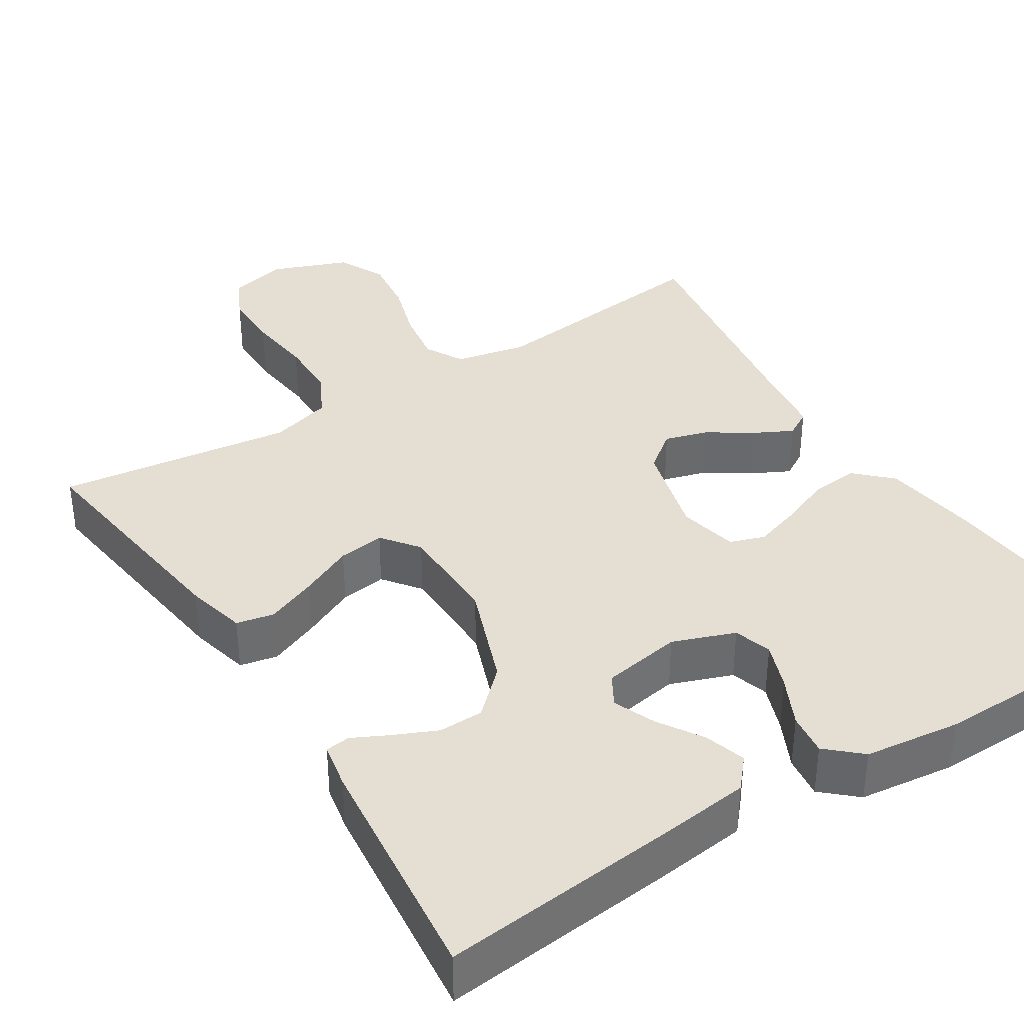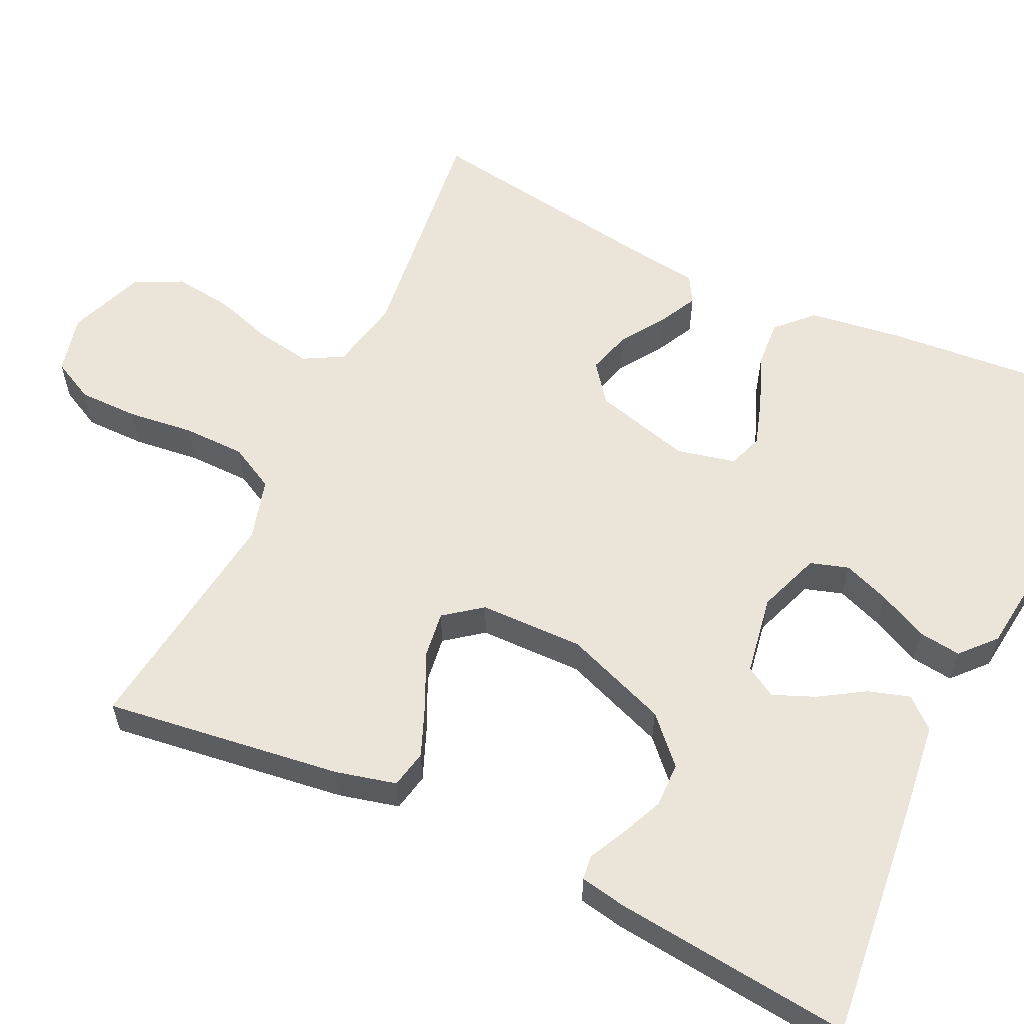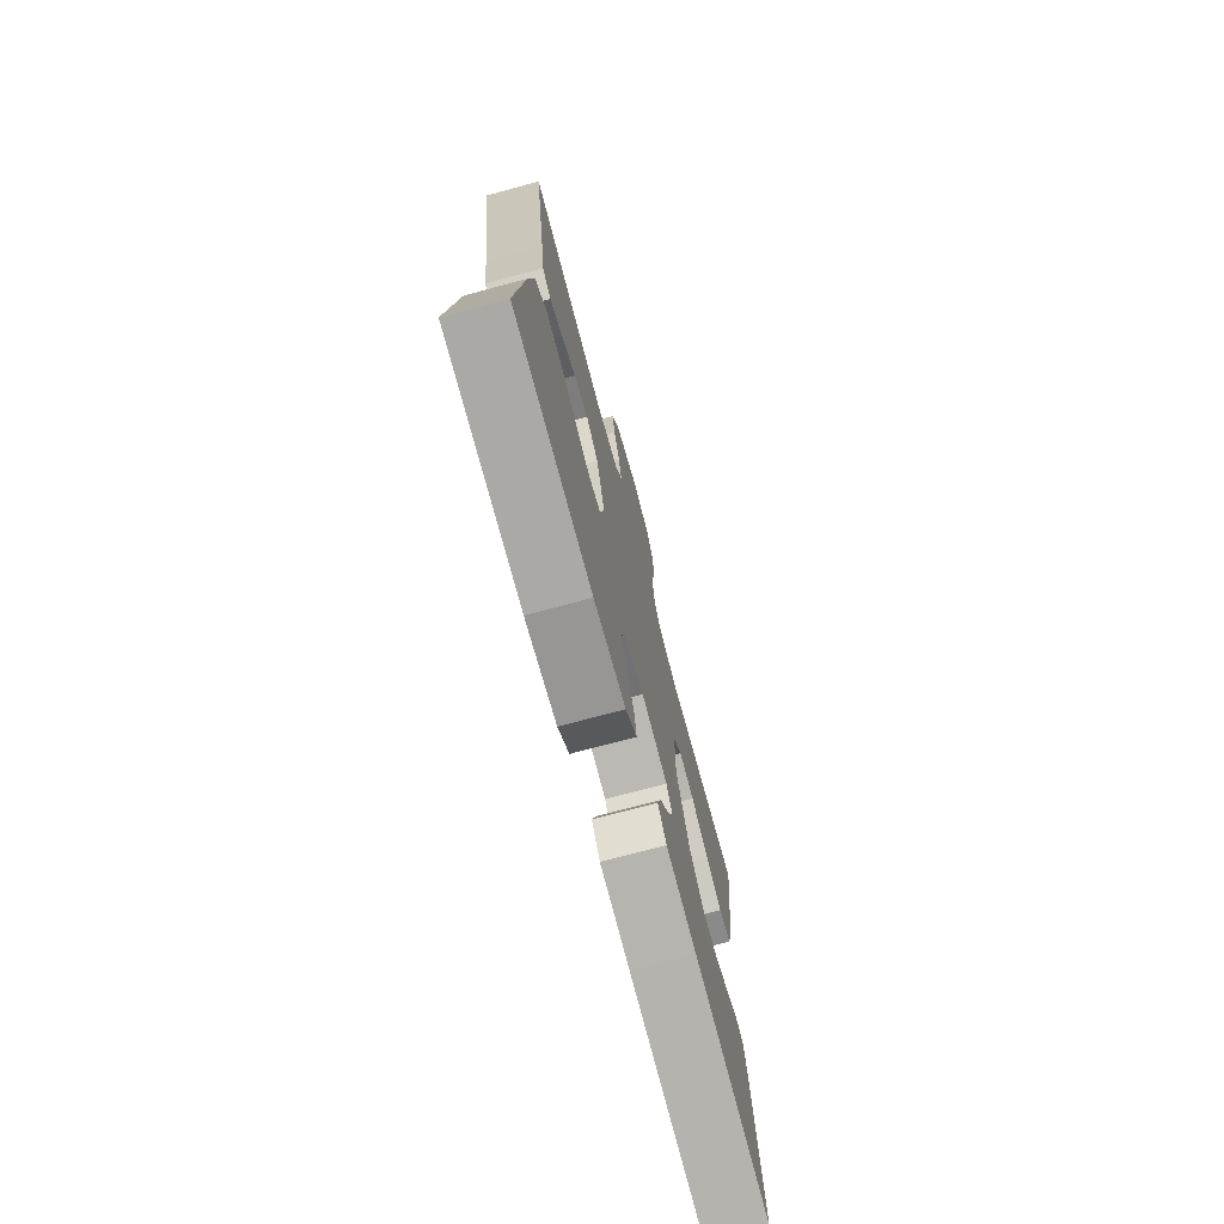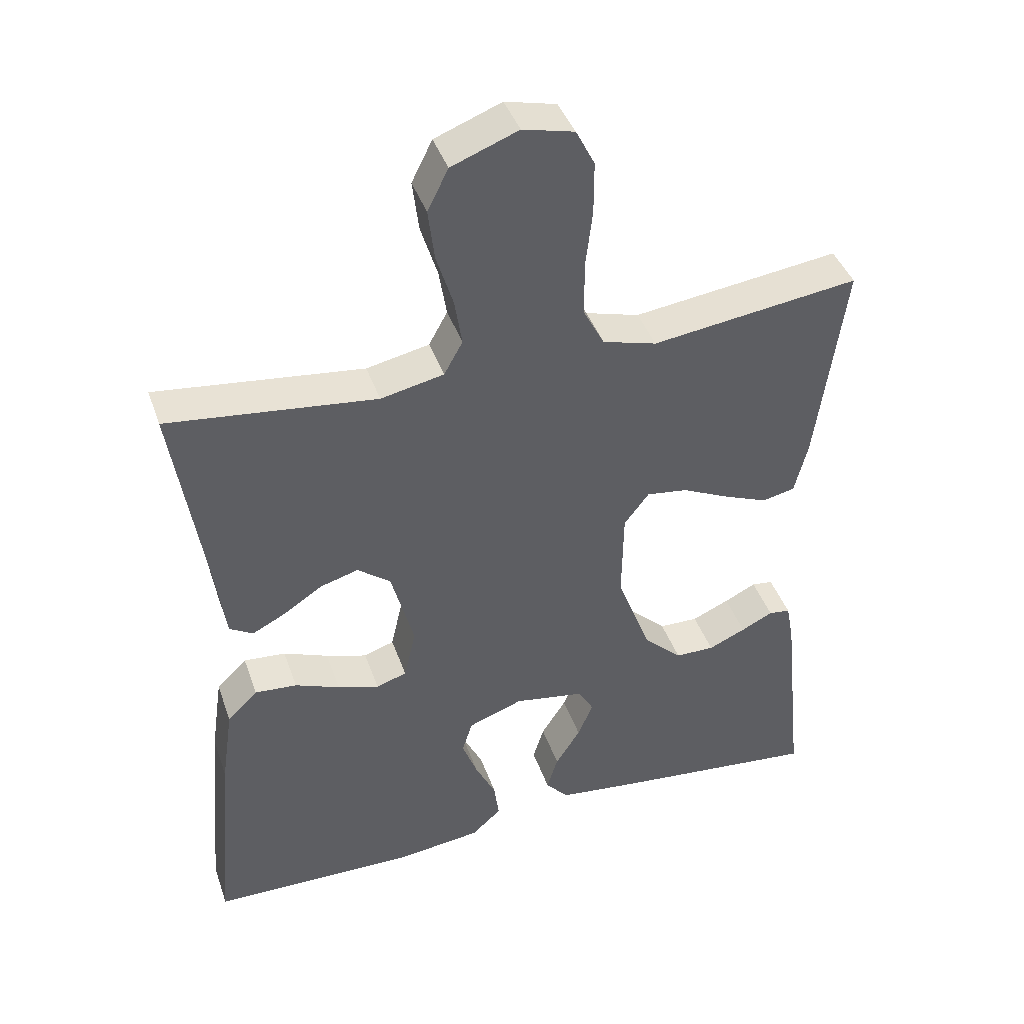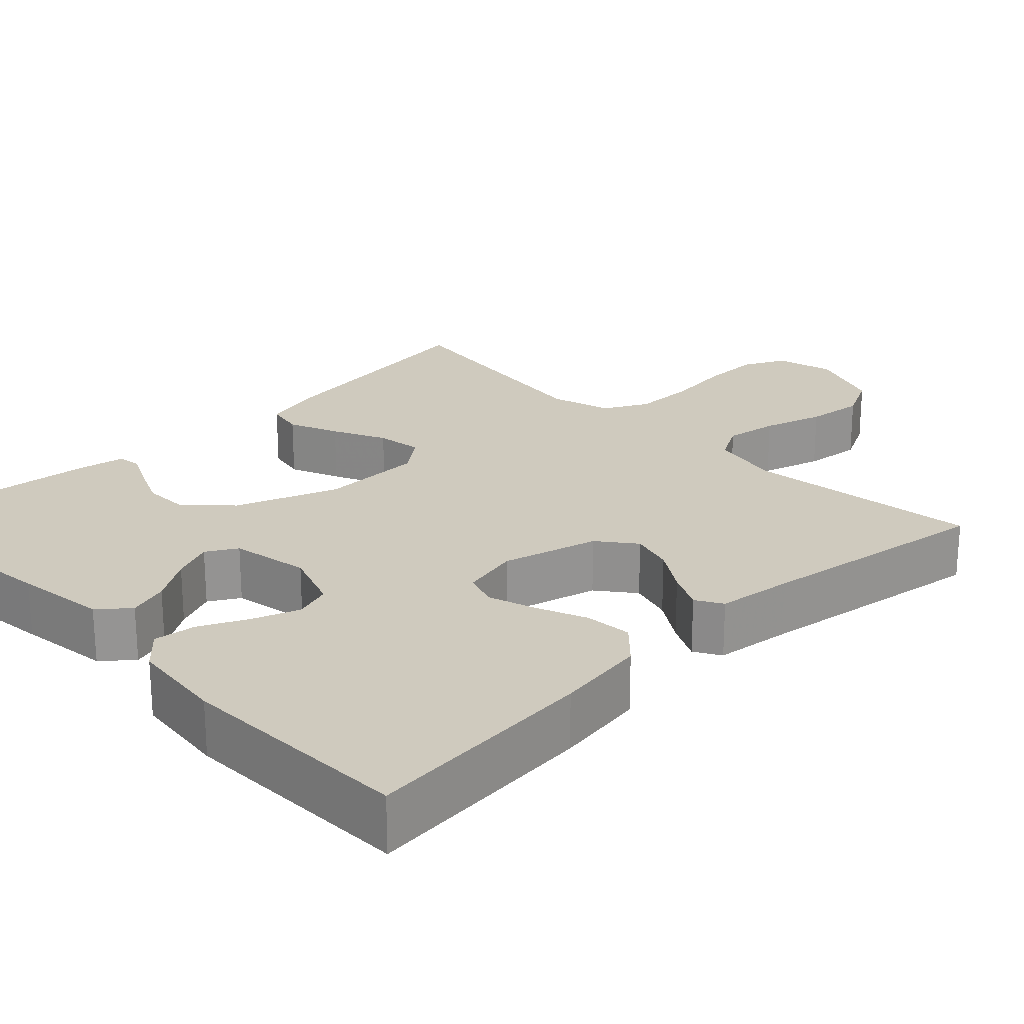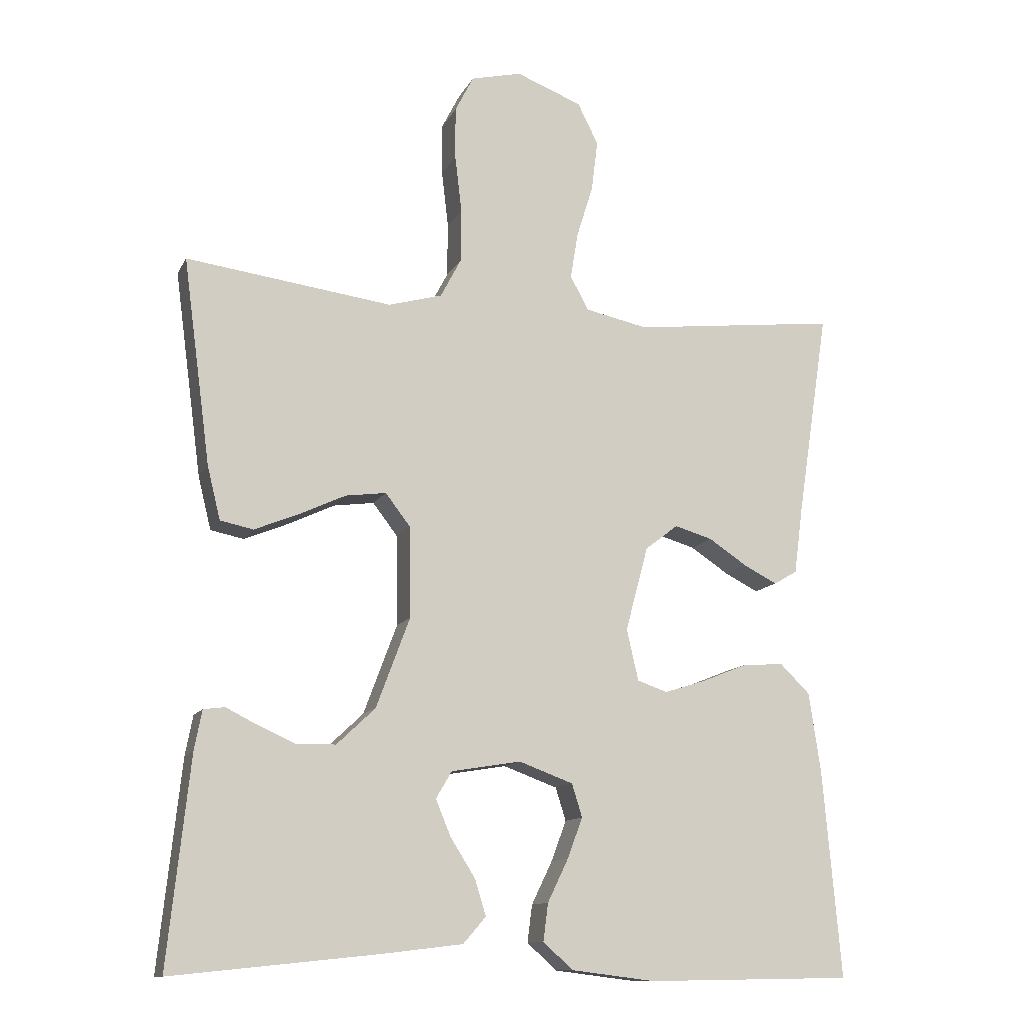
<metadata>
{"format":"obj","ext":"obj","renderer":"f3d","projection":"perspective","resolution":1024,"background":"white","views":[{"elev":37.2,"azim":147.7,"up":"+Y"},{"elev":58.8,"azim":115.4,"up":"+Y"},{"elev":-74.5,"azim":-75.0,"up":"+Z"},{"elev":41.9,"azim":-18.6,"up":"+Z"},{"elev":23.2,"azim":-134.4,"up":"+Y"},{"elev":-12.2,"azim":161.7,"up":"+Z"}]}
</metadata>
<code>
v -0.5 0.07 0.5
v -0.2 0.07 0.465
v -0.109 0.07 0.484
v -0.082 0.07 0.533
v -0.093 0.07 0.601
v -0.117 0.07 0.678
v -0.126 0.07 0.752
v -0.096 0.07 0.812
v 0 0.07 0.849
v 0.074 0.07 0.831
v 0.101 0.07 0.778
v 0.101 0.07 0.702
v 0.091 0.07 0.618
v 0.092 0.07 0.54
v 0.122 0.07 0.483
v 0.2 0.07 0.461
v 0.5 0.07 0.5
v 0.46 0.07 0.2
v 0.441 0.07 0.123
v 0.393 0.07 0.113
v 0.329 0.07 0.139
v 0.261 0.07 0.171
v 0.202 0.07 0.179
v 0.166 0.07 0.132
v 0.164 0.07 0
v 0.213 0.07 -0.131
v 0.269 0.07 -0.184
v 0.326 0.07 -0.185
v 0.38 0.07 -0.161
v 0.426 0.07 -0.138
v 0.457 0.07 -0.142
v 0.468 0.07 -0.2
v 0.5 0.07 -0.5
v 0.2 0.07 -0.469
v 0.083 0.07 -0.455
v 0.05 0.07 -0.417
v 0.066 0.07 -0.365
v 0.102 0.07 -0.308
v 0.124 0.07 -0.255
v 0.101 0.07 -0.216
v 0 0.07 -0.199
v -0.079 0.07 -0.228
v -0.094 0.07 -0.276
v -0.072 0.07 -0.335
v -0.042 0.07 -0.397
v -0.035 0.07 -0.451
v -0.078 0.07 -0.49
v -0.2 0.07 -0.505
v -0.5 0.07 -0.5
v -0.474 0.07 -0.2
v -0.457 0.07 -0.083
v -0.413 0.07 -0.04
v -0.352 0.07 -0.045
v -0.287 0.07 -0.071
v -0.227 0.07 -0.09
v -0.183 0.07 -0.075
v -0.166 0.07 0
v -0.199 0.07 0.123
v -0.247 0.07 0.16
v -0.302 0.07 0.144
v -0.358 0.07 0.107
v -0.407 0.07 0.082
v -0.441 0.07 0.102
v -0.454 0.07 0.2
v -0.5 0 0.5
v -0.2 0 0.465
v -0.109 0 0.484
v -0.082 0 0.533
v -0.093 0 0.601
v -0.117 0 0.678
v -0.126 0 0.752
v -0.096 0 0.812
v 0 0 0.849
v 0.074 0 0.831
v 0.101 0 0.778
v 0.101 0 0.702
v 0.091 0 0.618
v 0.092 0 0.54
v 0.122 0 0.483
v 0.2 0 0.461
v 0.5 0 0.5
v 0.46 0 0.2
v 0.441 0 0.123
v 0.393 0 0.113
v 0.329 0 0.139
v 0.261 0 0.171
v 0.202 0 0.179
v 0.166 0 0.132
v 0.164 0 0
v 0.213 0 -0.131
v 0.269 0 -0.184
v 0.326 0 -0.185
v 0.38 0 -0.161
v 0.426 0 -0.138
v 0.457 0 -0.142
v 0.468 0 -0.2
v 0.5 0 -0.5
v 0.2 0 -0.469
v 0.083 0 -0.455
v 0.05 0 -0.417
v 0.066 0 -0.365
v 0.102 0 -0.308
v 0.124 0 -0.255
v 0.101 0 -0.216
v 0 0 -0.199
v -0.079 0 -0.228
v -0.094 0 -0.276
v -0.072 0 -0.335
v -0.042 0 -0.397
v -0.035 0 -0.451
v -0.078 0 -0.49
v -0.2 0 -0.505
v -0.5 0 -0.5
v -0.474 0 -0.2
v -0.457 0 -0.083
v -0.413 0 -0.04
v -0.352 0 -0.045
v -0.287 0 -0.071
v -0.227 0 -0.09
v -0.183 0 -0.075
v -0.166 0 0
v -0.199 0 0.123
v -0.247 0 0.16
v -0.302 0 0.144
v -0.358 0 0.107
v -0.407 0 0.082
v -0.441 0 0.102
v -0.454 0 0.2
f 61 62 63 64
f 60 61 64 1
f 59 60 1 2
f 58 59 2 3
f 57 58 3 4
f 51 52 53 54
f 51 54 55
f 50 51 55
f 49 50 55 56
f 47 48 49 56
f 44 45 46 47
f 43 44 47 56
f 35 36 37 38
f 35 38 39
f 34 35 39
f 33 34 39
f 32 33 39 40
f 29 30 31 32
f 28 29 32
f 27 28 32 40
f 19 20 21 22
f 17 18 19 22
f 16 17 22 23
f 15 16 23 24
f 10 11 12 13
f 10 13 14
f 9 10 14
f 8 9 14
f 5 6 7 8
f 4 5 8 14
f 57 4 14 15
f 42 43 56 57
f 41 42 57 15
f 26 27 40 41
f 25 26 41
f 15 24 25 41
f 128 127 126 125
f 65 128 125 124
f 66 65 124 123
f 67 66 123 122
f 68 67 122 121
f 118 117 116 115
f 119 118 115
f 119 115 114
f 120 119 114 113
f 120 113 112 111
f 111 110 109 108
f 120 111 108 107
f 102 101 100 99
f 103 102 99
f 103 99 98
f 103 98 97
f 104 103 97 96
f 96 95 94 93
f 96 93 92
f 104 96 92 91
f 86 85 84 83
f 86 83 82 81
f 87 86 81 80
f 88 87 80 79
f 77 76 75 74
f 78 77 74
f 78 74 73
f 78 73 72
f 72 71 70 69
f 78 72 69 68
f 79 78 68 121
f 121 120 107 106
f 79 121 106 105
f 105 104 91 90
f 105 90 89
f 105 89 88 79
f 1 65 66 2
f 2 66 67 3
f 3 67 68 4
f 4 68 69 5
f 5 69 70 6
f 6 70 71 7
f 7 71 72 8
f 8 72 73 9
f 9 73 74 10
f 10 74 75 11
f 11 75 76 12
f 12 76 77 13
f 13 77 78 14
f 14 78 79 15
f 15 79 80 16
f 16 80 81 17
f 17 81 82 18
f 18 82 83 19
f 19 83 84 20
f 20 84 85 21
f 21 85 86 22
f 22 86 87 23
f 23 87 88 24
f 24 88 89 25
f 25 89 90 26
f 26 90 91 27
f 27 91 92 28
f 28 92 93 29
f 29 93 94 30
f 30 94 95 31
f 31 95 96 32
f 32 96 97 33
f 33 97 98 34
f 34 98 99 35
f 35 99 100 36
f 36 100 101 37
f 37 101 102 38
f 38 102 103 39
f 39 103 104 40
f 40 104 105 41
f 41 105 106 42
f 42 106 107 43
f 43 107 108 44
f 44 108 109 45
f 45 109 110 46
f 46 110 111 47
f 47 111 112 48
f 48 112 113 49
f 49 113 114 50
f 50 114 115 51
f 51 115 116 52
f 52 116 117 53
f 53 117 118 54
f 54 118 119 55
f 55 119 120 56
f 56 120 121 57
f 57 121 122 58
f 58 122 123 59
f 59 123 124 60
f 60 124 125 61
f 61 125 126 62
f 62 126 127 63
f 63 127 128 64
f 64 128 65 1

</code>
